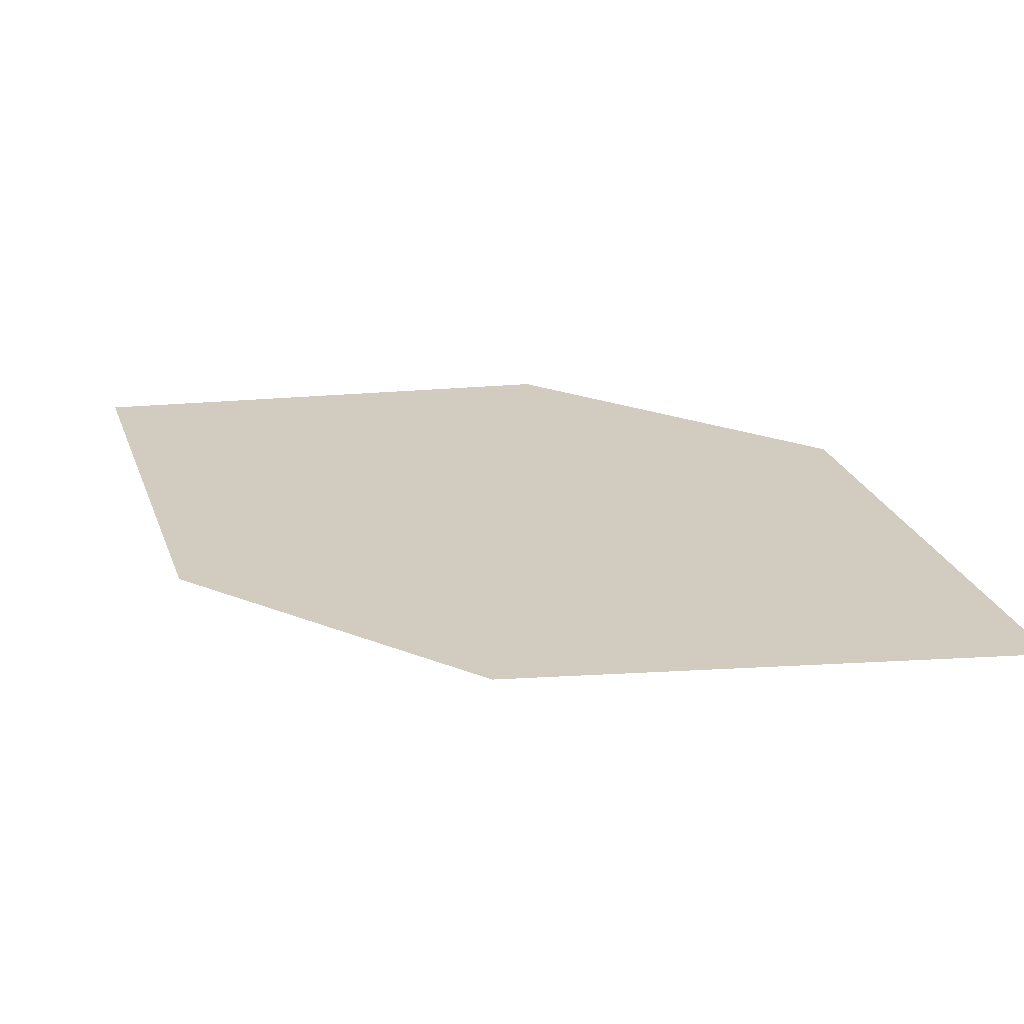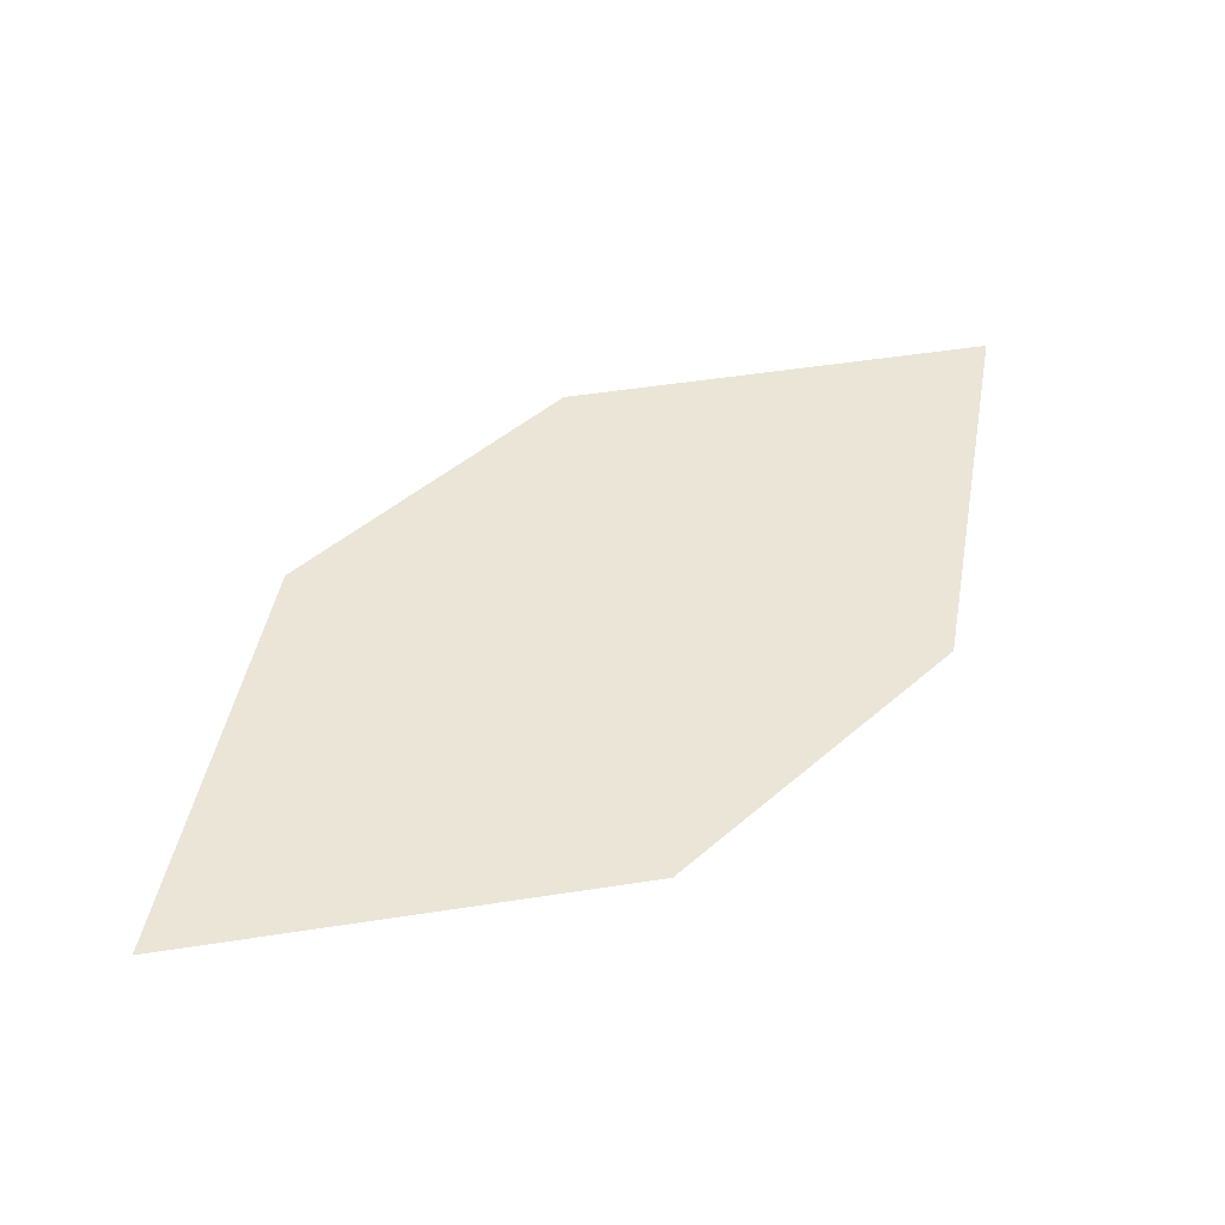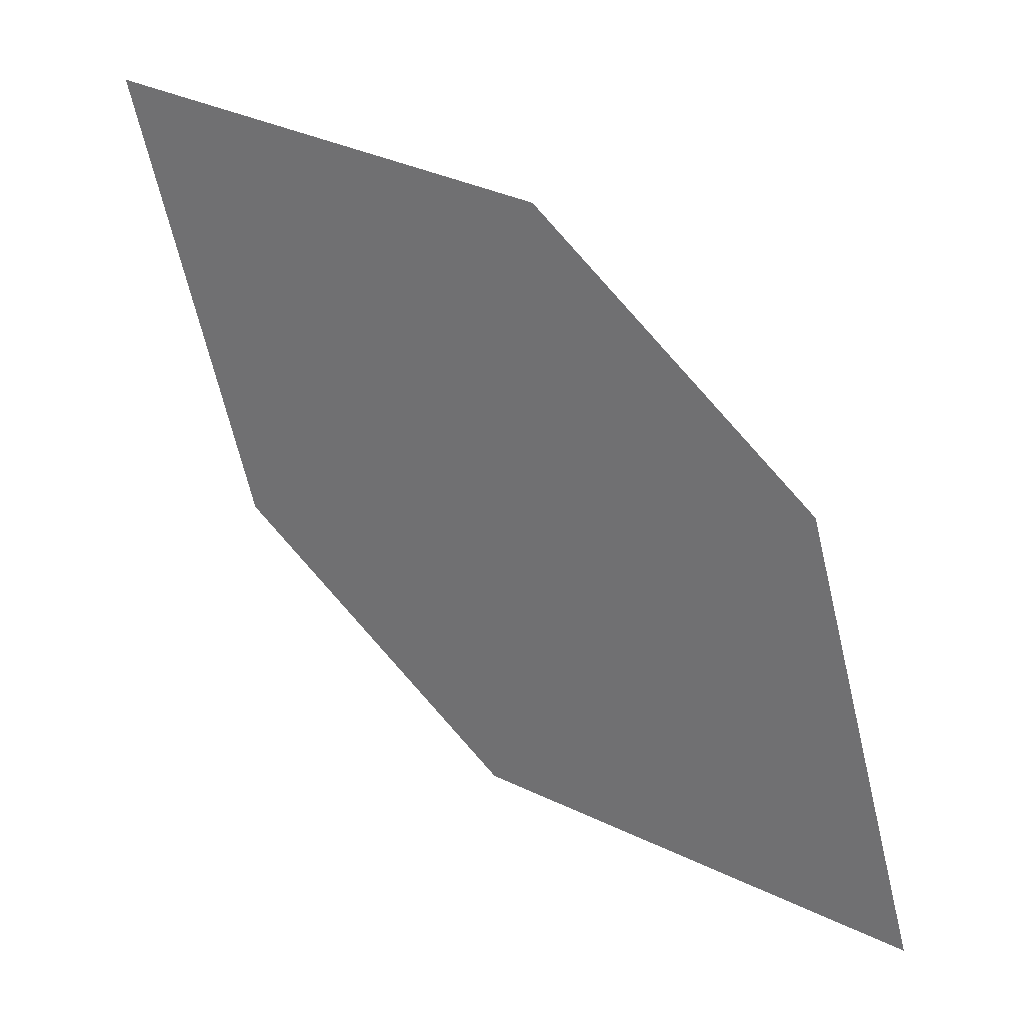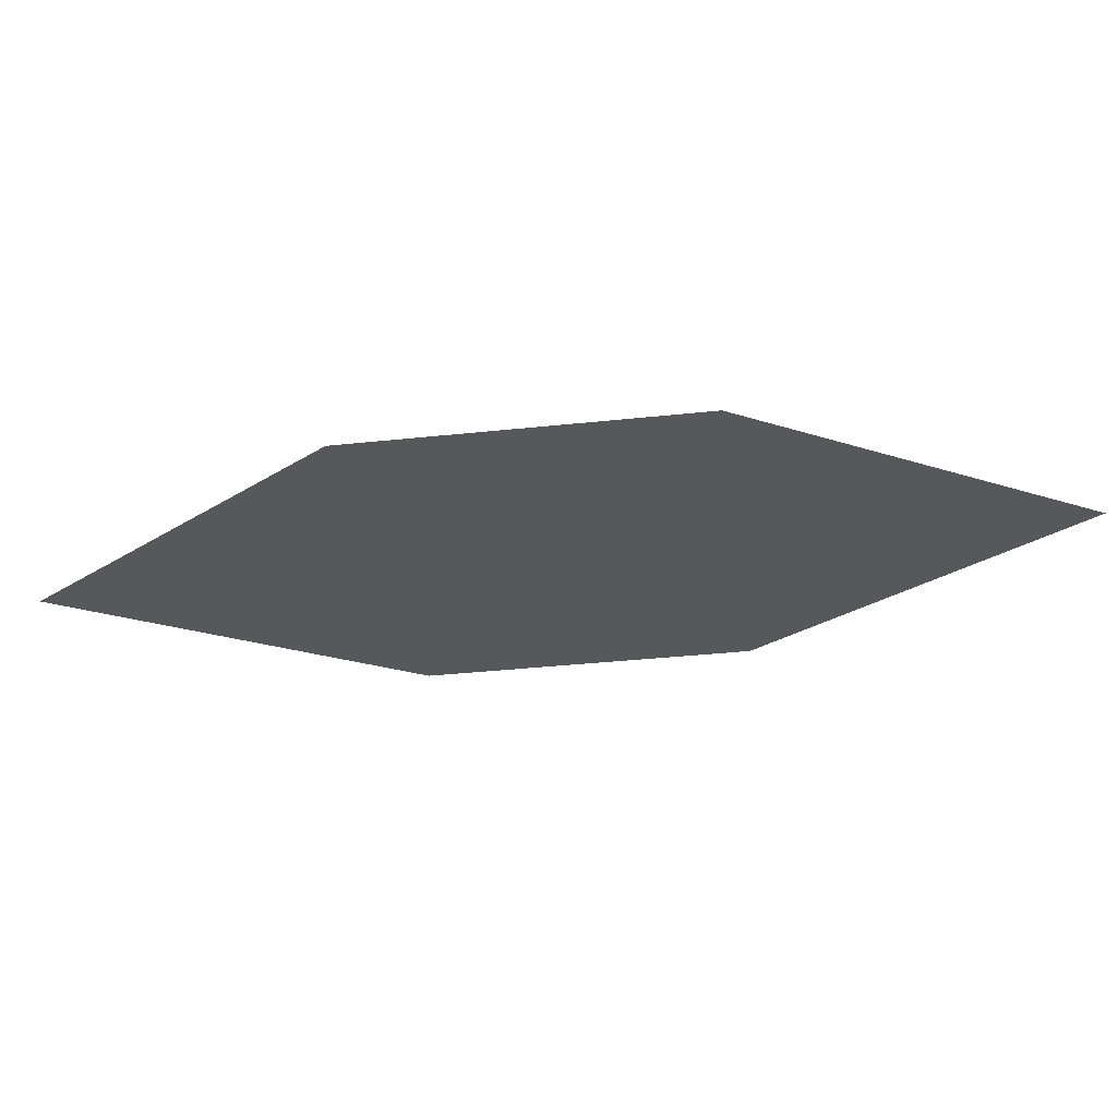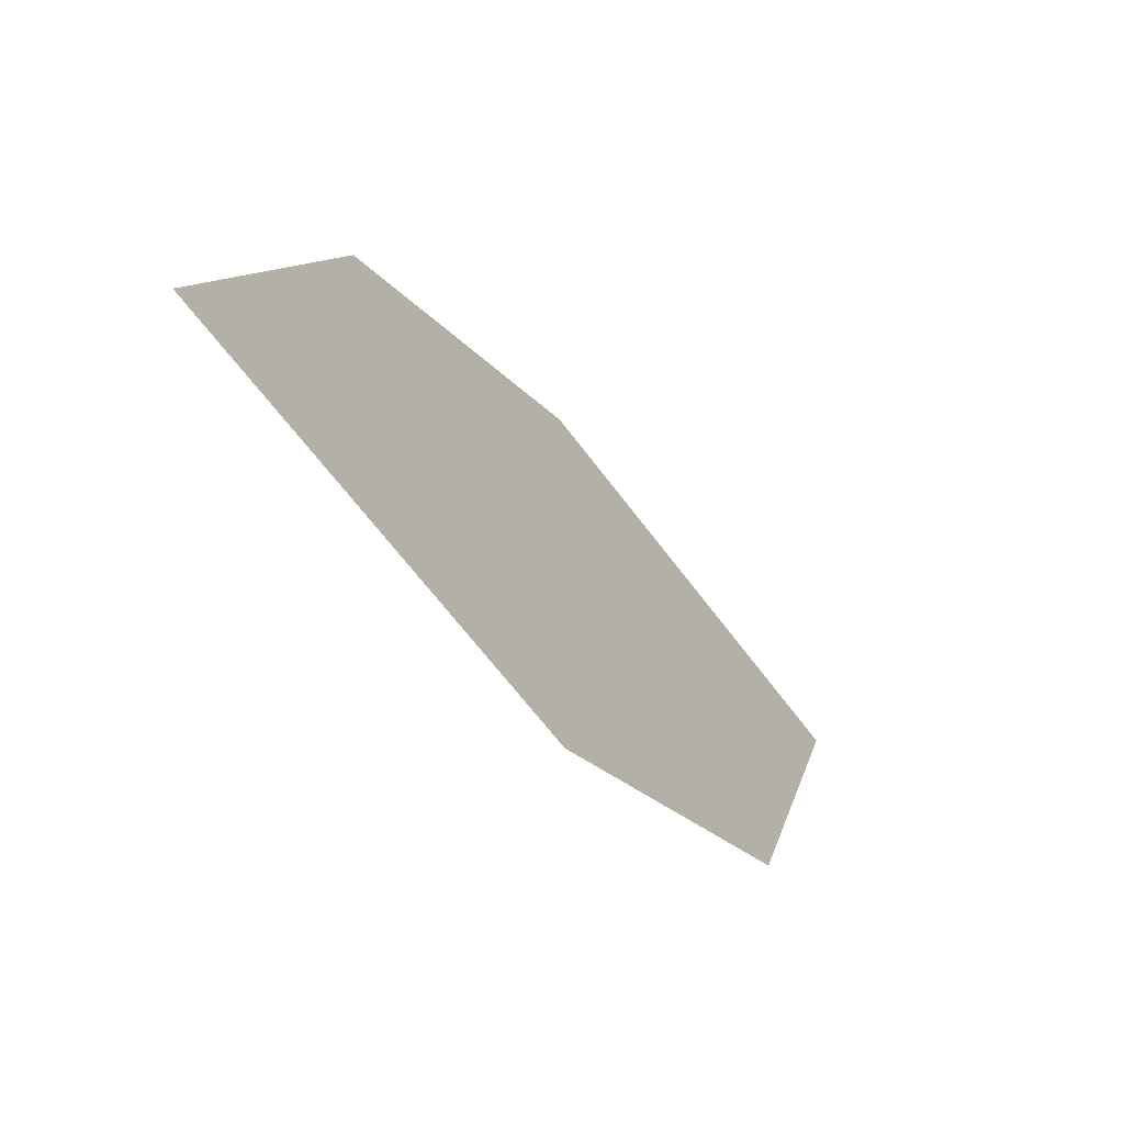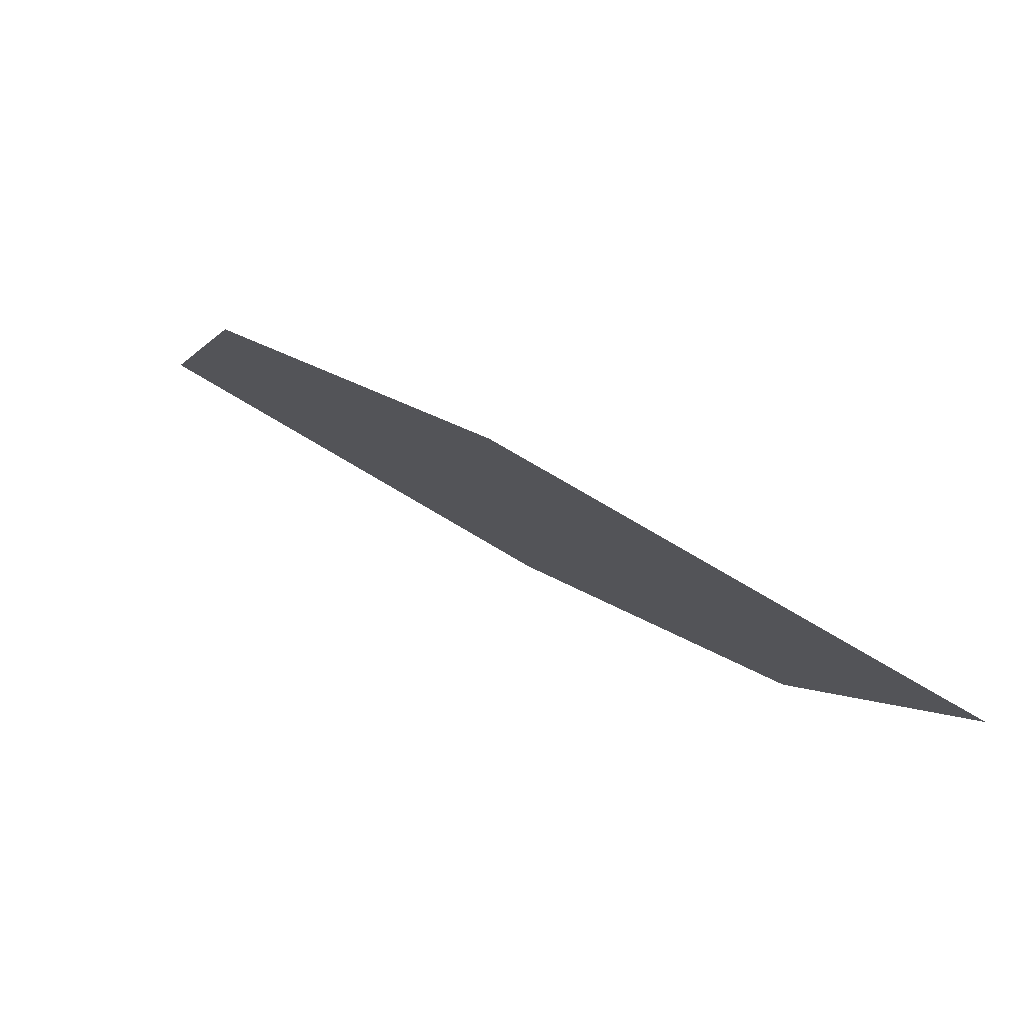
<metadata>
{"format":"obj","ext":"obj","renderer":"f3d","projection":"perspective","resolution":1024,"background":"white","views":[{"elev":-63.1,"azim":7.3,"up":"+Y"},{"elev":48.1,"azim":-82.6,"up":"+Z"},{"elev":32.0,"azim":33.5,"up":"+Y"},{"elev":-30.5,"azim":149.4,"up":"+Z"},{"elev":-67.3,"azim":128.9,"up":"+Y"},{"elev":79.4,"azim":-146.7,"up":"+Y"}]}
</metadata>
<code>
o leaves.076
v 0.2699 0.02939 0.9047
v 0.2826 -0.01281 0.9053
v 0.3549 -0.03731 0.9027
v 0.3139 0.02713 0.9028
v 0.3422 0.004894 0.9021
v 0.311 -0.03504 0.9046
f 1 2 6 3
f 1 3 5 4

</code>
